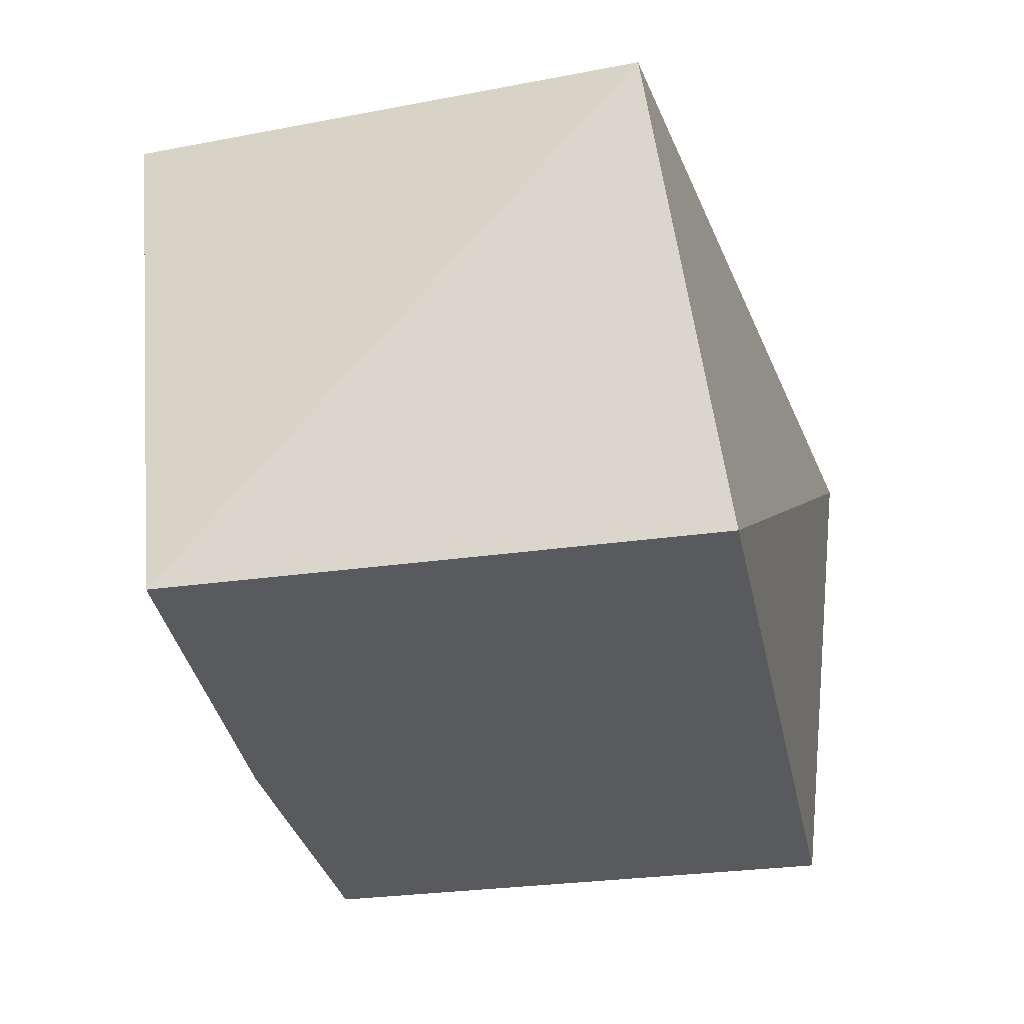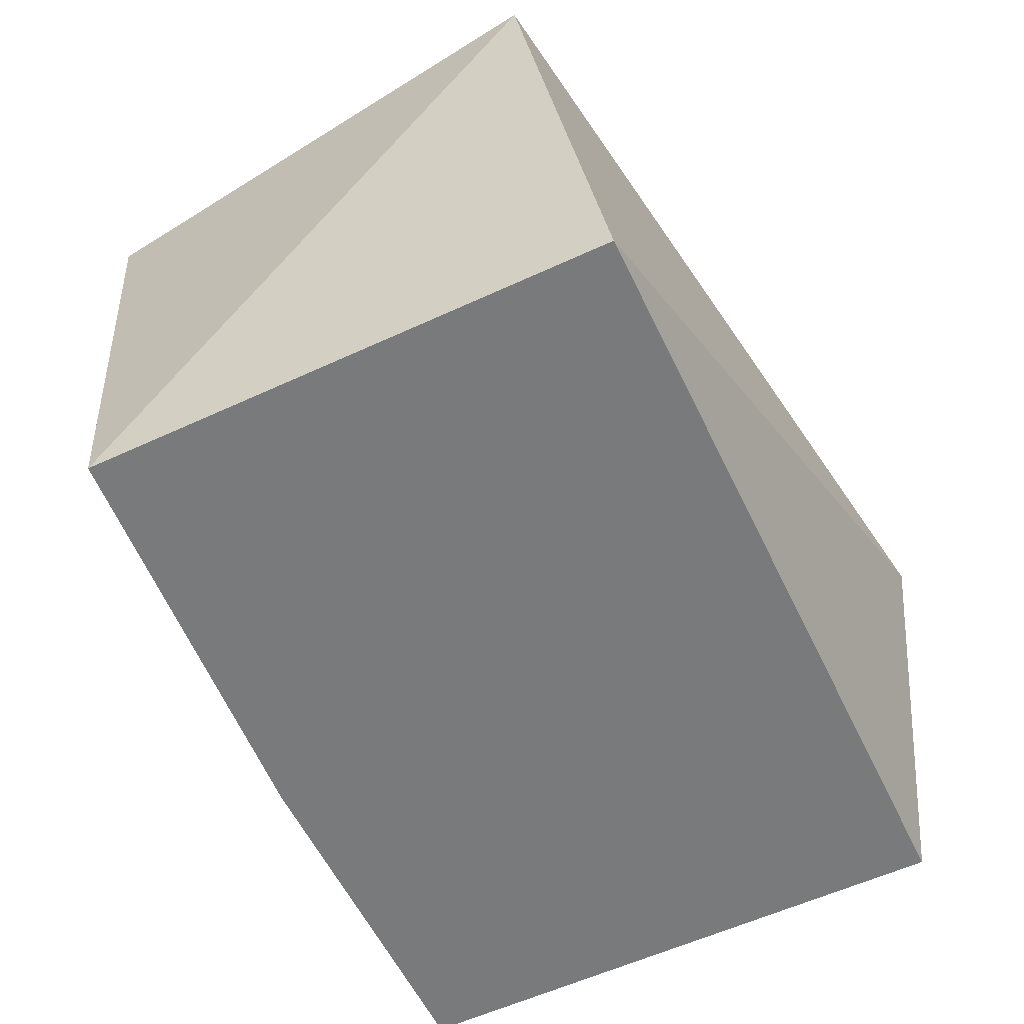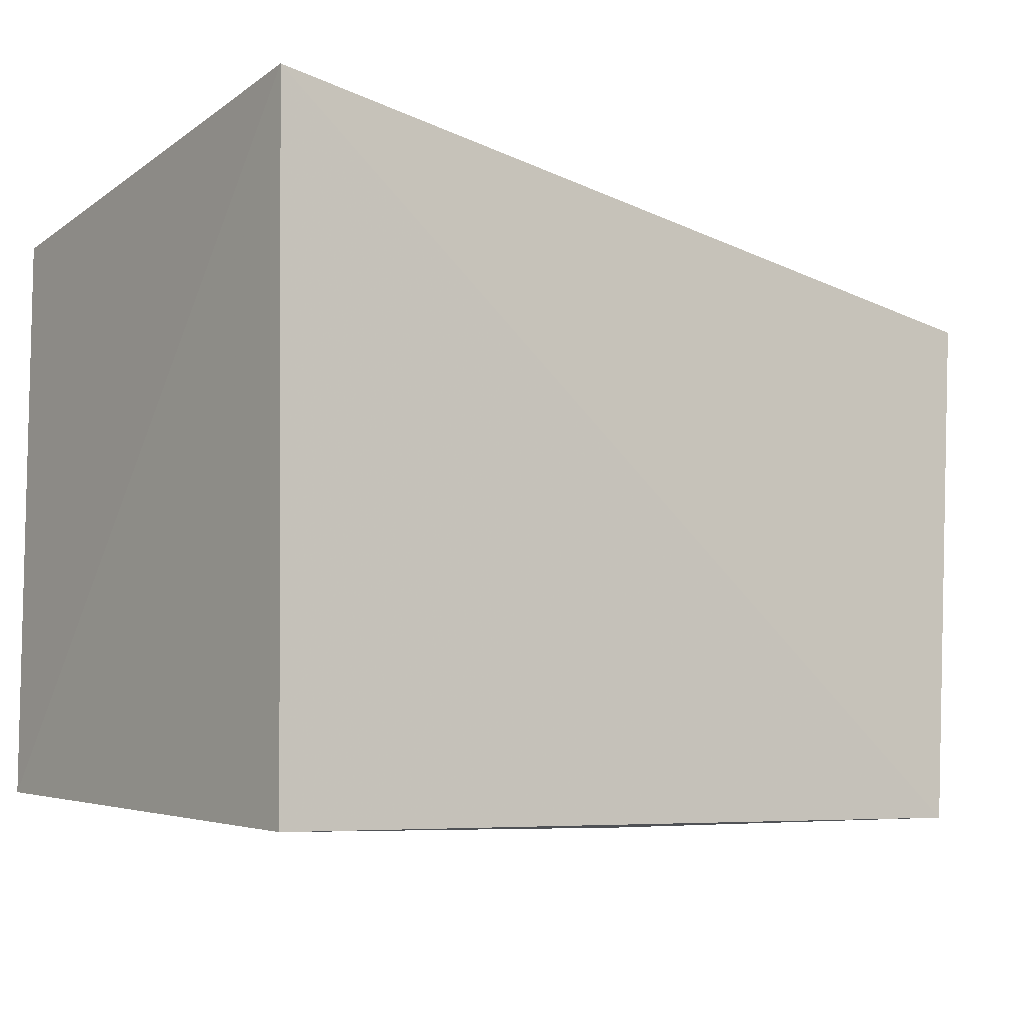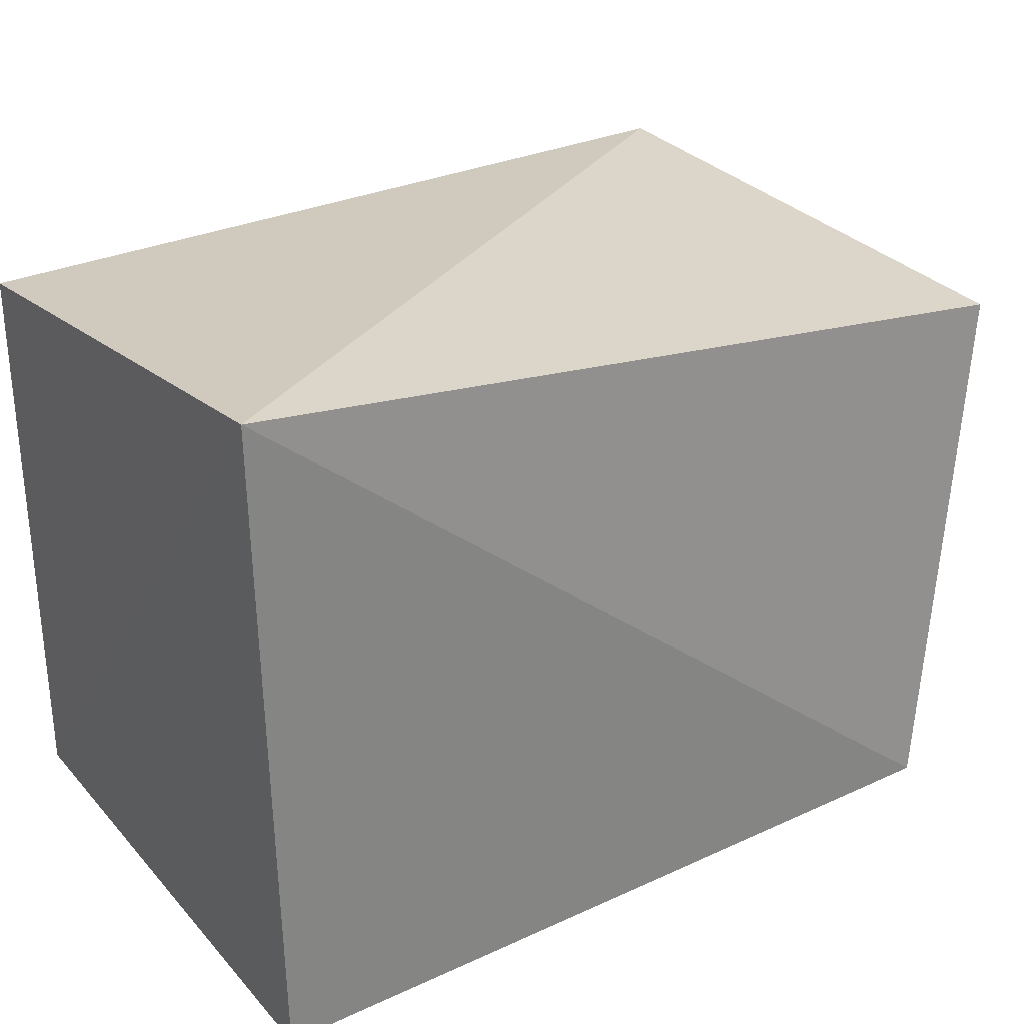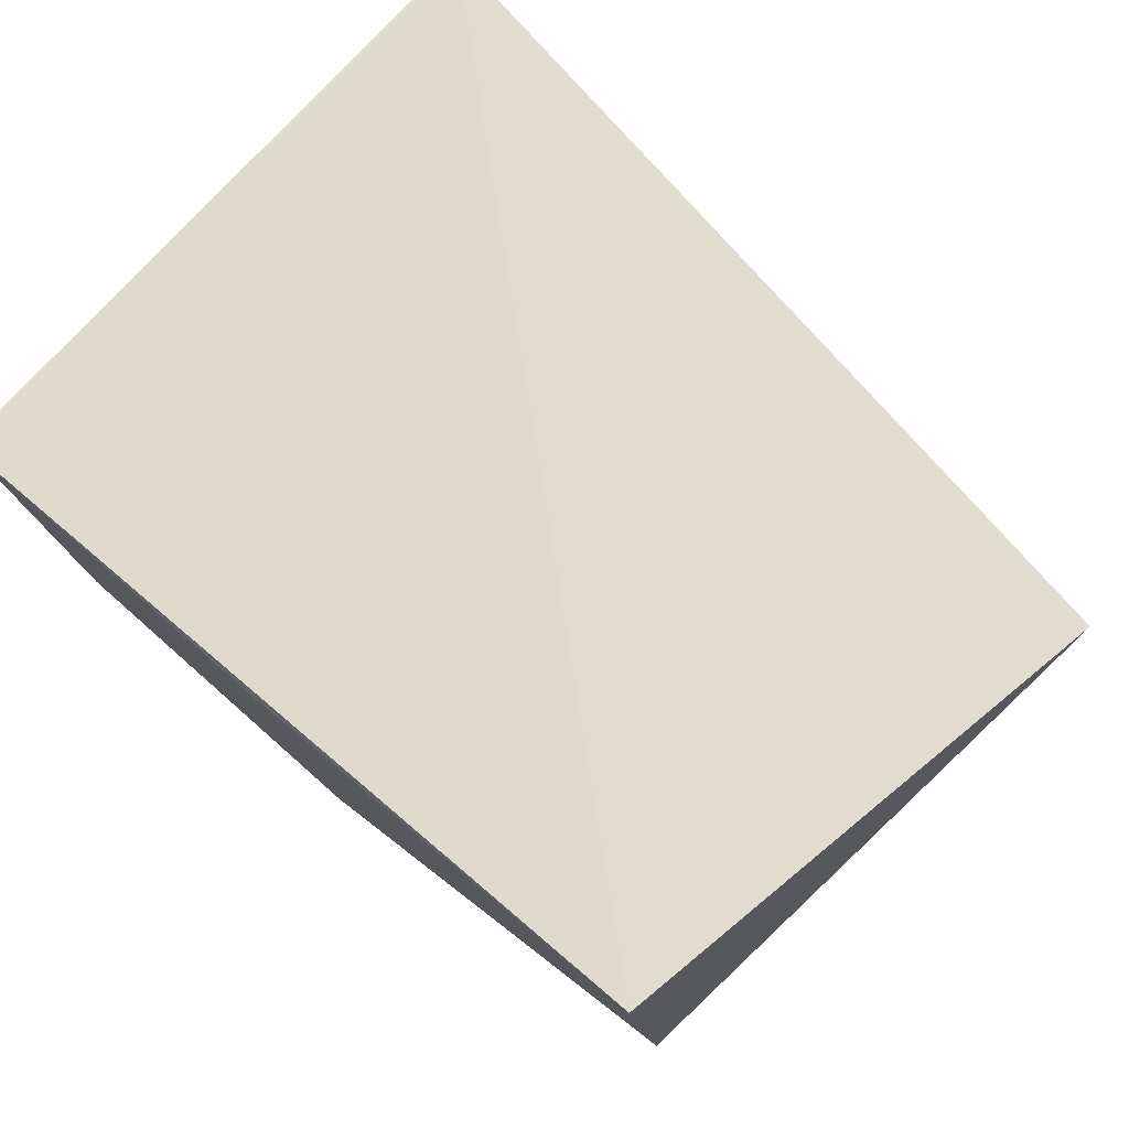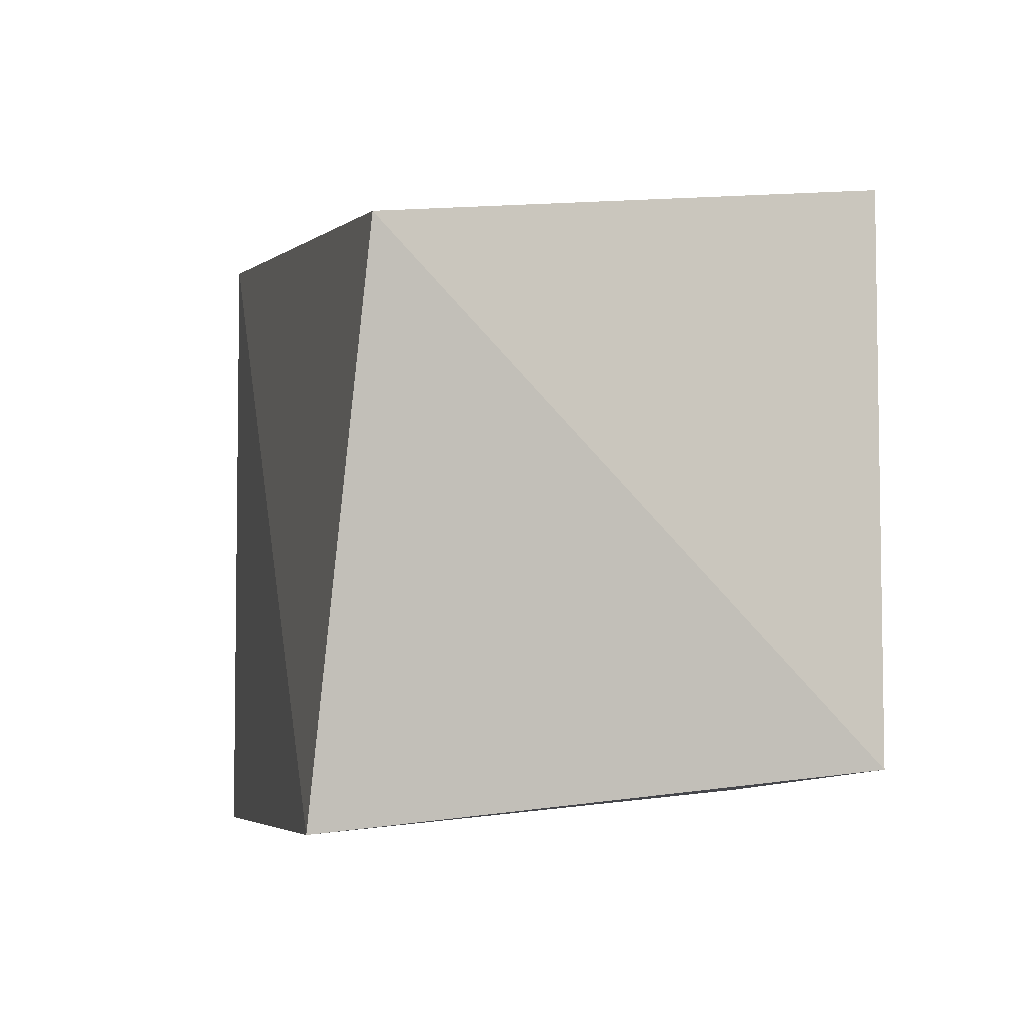
<metadata>
{"format":"obj","ext":"obj","renderer":"f3d","projection":"perspective","resolution":1024,"background":"white","views":[{"elev":-30.9,"azim":101.4,"up":"+Z"},{"elev":-58.0,"azim":115.6,"up":"+Z"},{"elev":-7.9,"azim":-36.7,"up":"+Y"},{"elev":29.3,"azim":-34.6,"up":"+Y"},{"elev":71.9,"azim":41.6,"up":"+Z"},{"elev":-5.7,"azim":76.9,"up":"+Y"}]}
</metadata>
<code>
v 0.07279 0.03417 0.2069
v 0.06138 -0.04218 0.2128
v 0.06263 -0.03441 0.1368
v -0.05168 0.04315 0.1368
v -0.0522 0.05162 0.21
v -0.05168 -0.0385 0.1368
v 0.06263 0.04315 0.1368
v 0.001392 -0.0385 0.1368
v -0.05078 -0.044 0.2099
v 0.001413 -0.04356 0.2097
f 1 2 3
f 5 2 1
f 6 4 3
f 6 5 4
f 7 1 3
f 7 3 4
f 7 5 1
f 7 4 5
f 8 6 3
f 8 3 2
f 9 2 5
f 9 5 6
f 9 6 8
f 10 9 8
f 10 8 2
f 10 2 9

</code>
